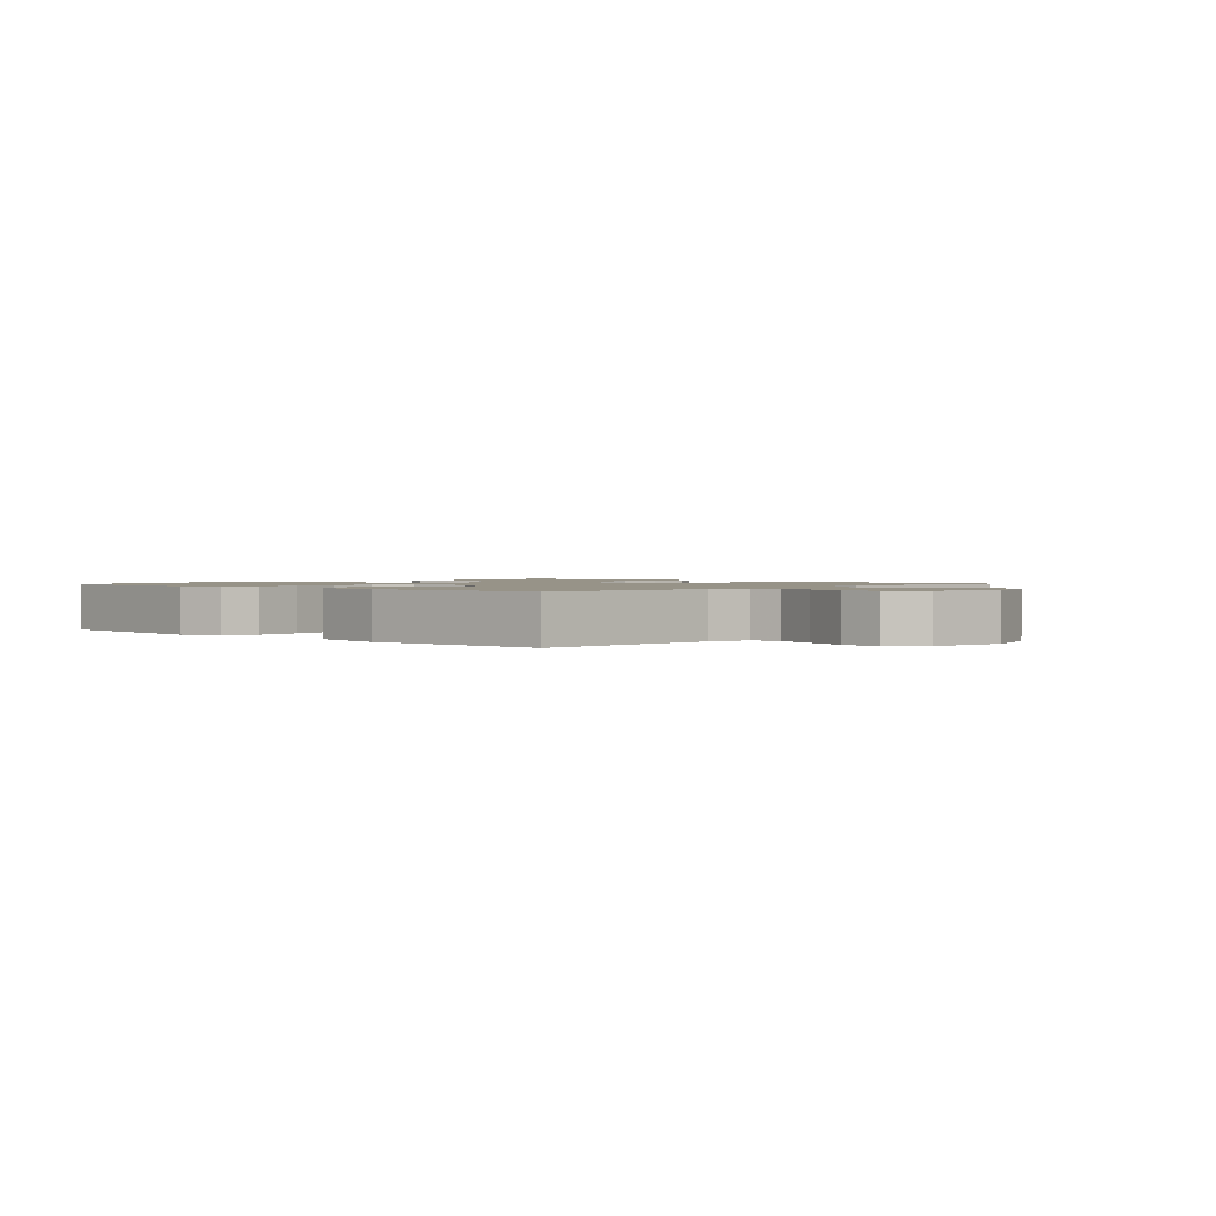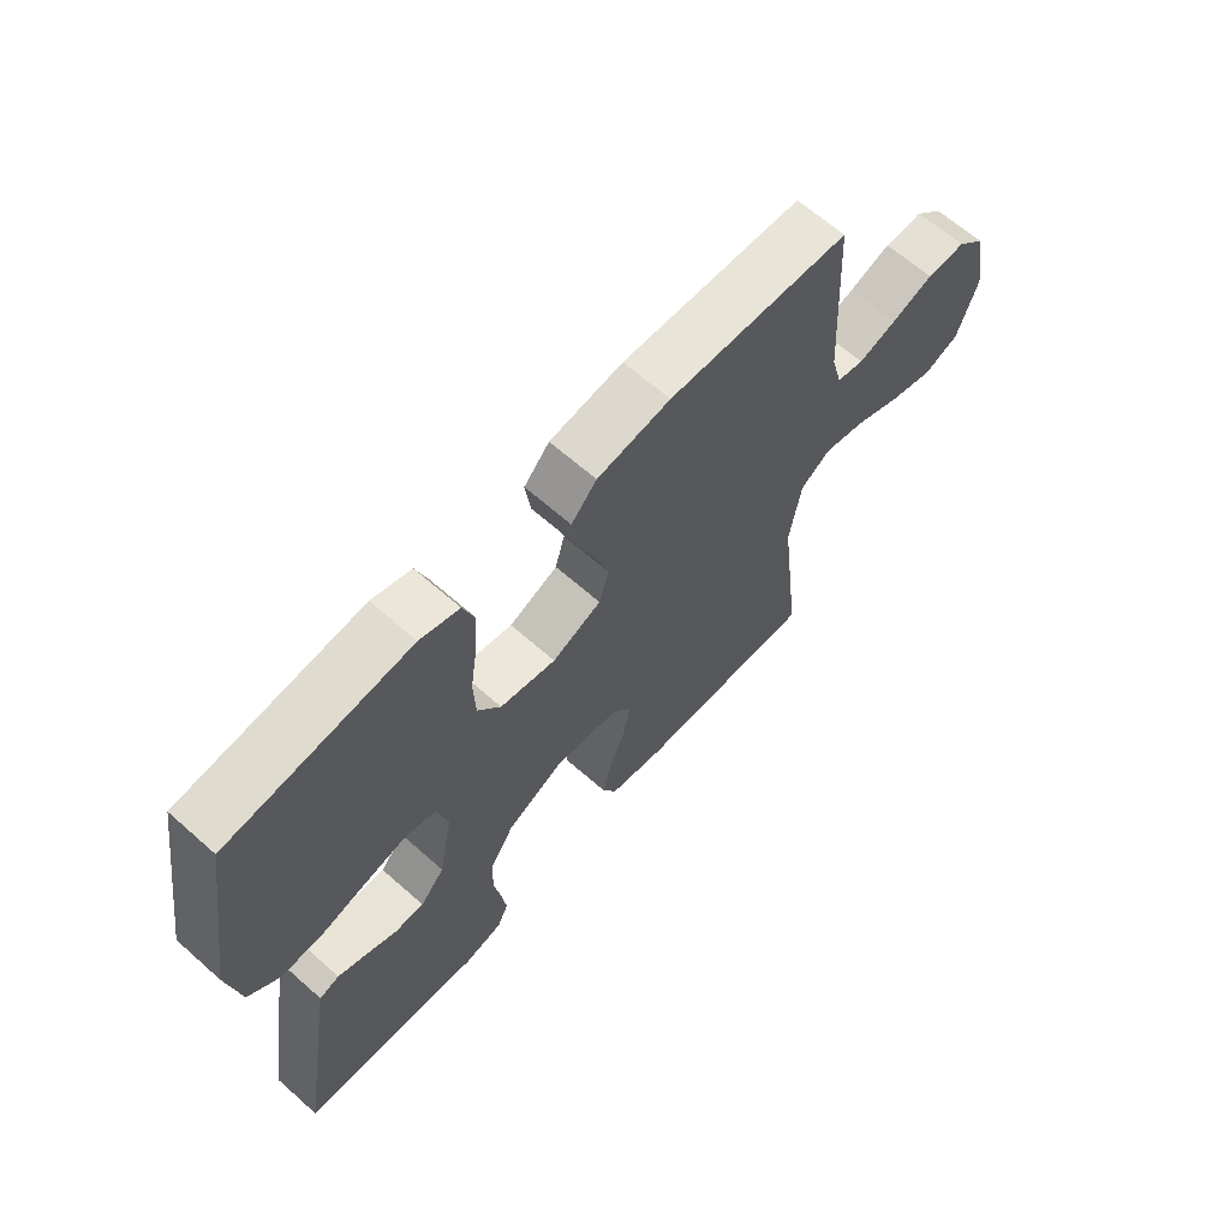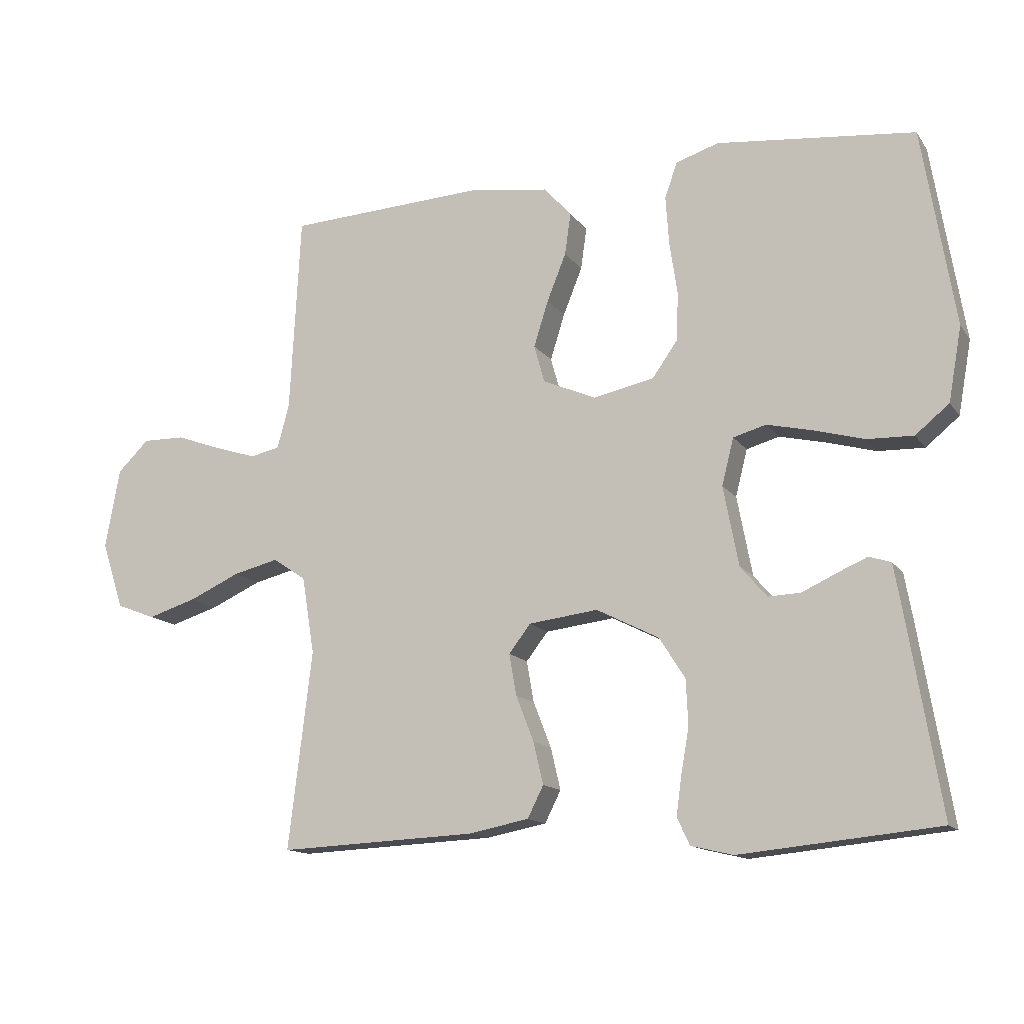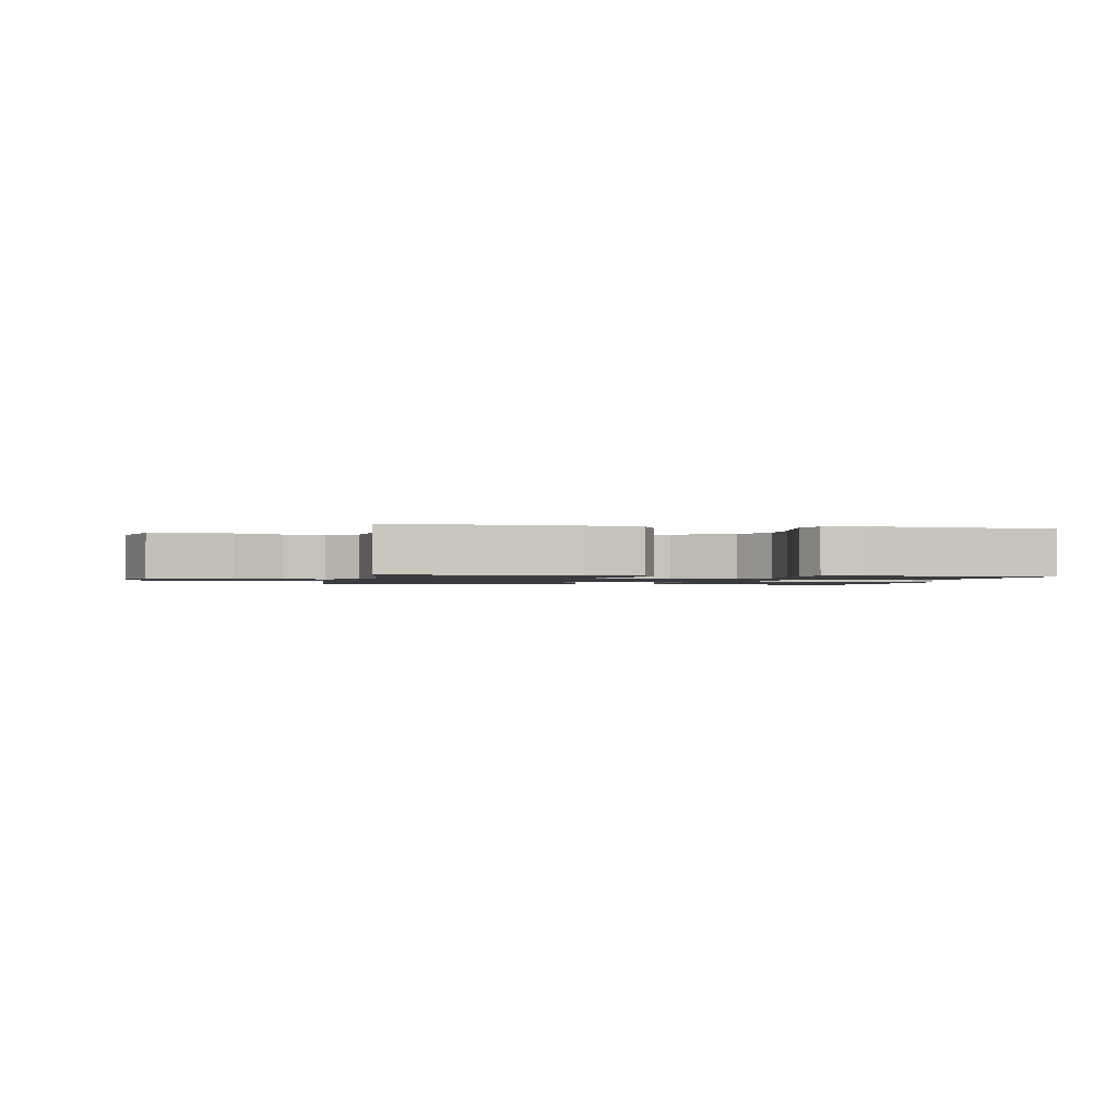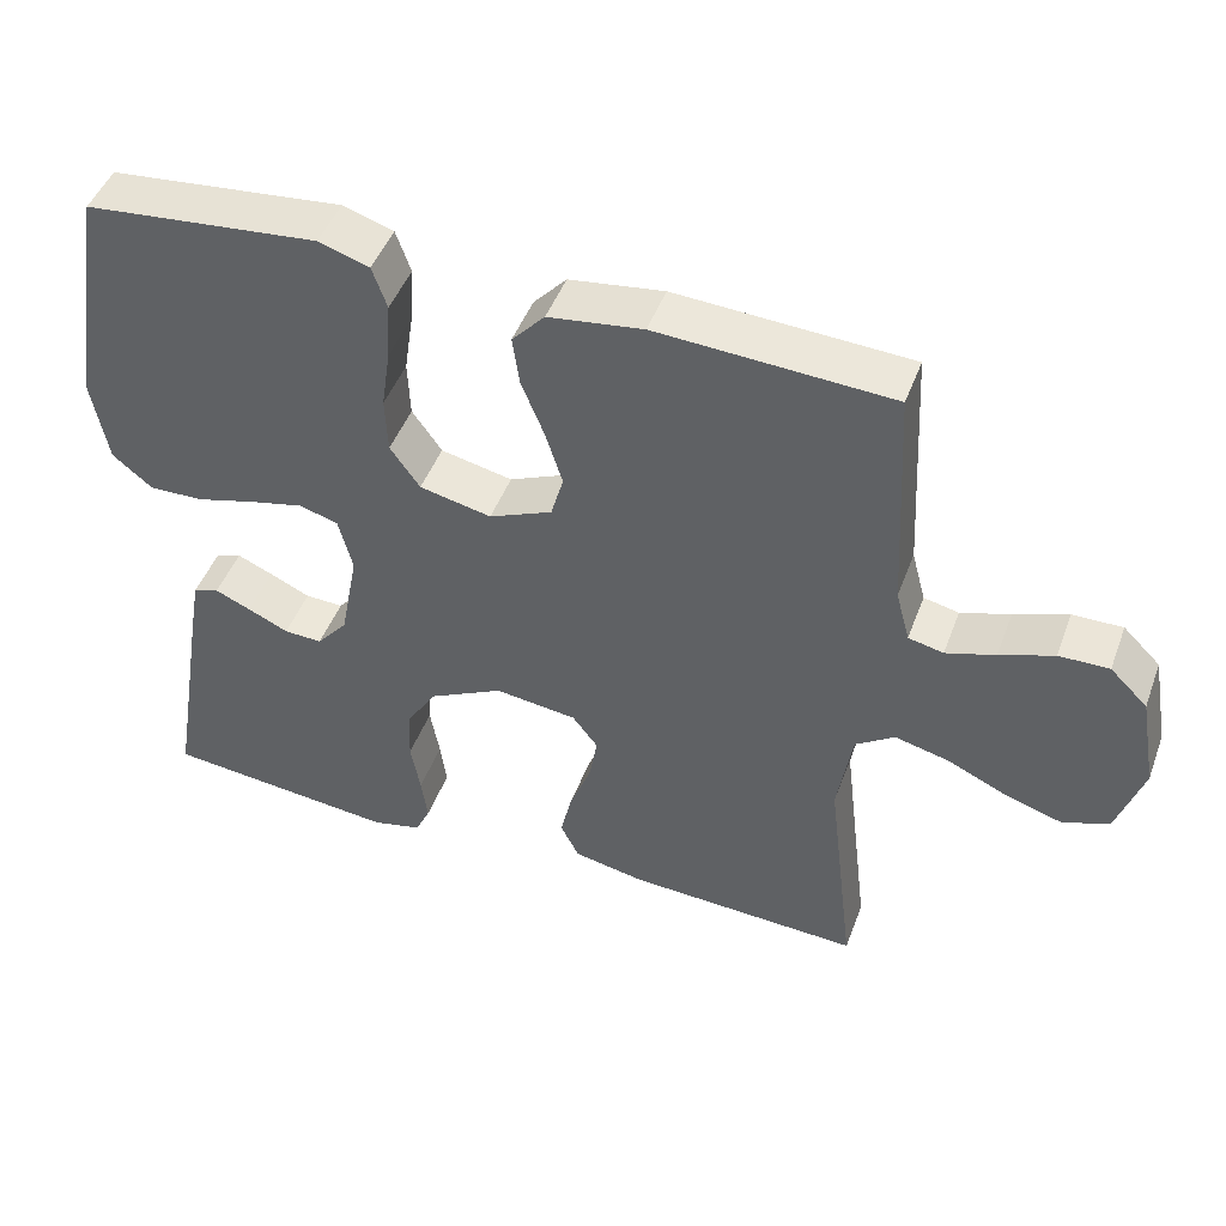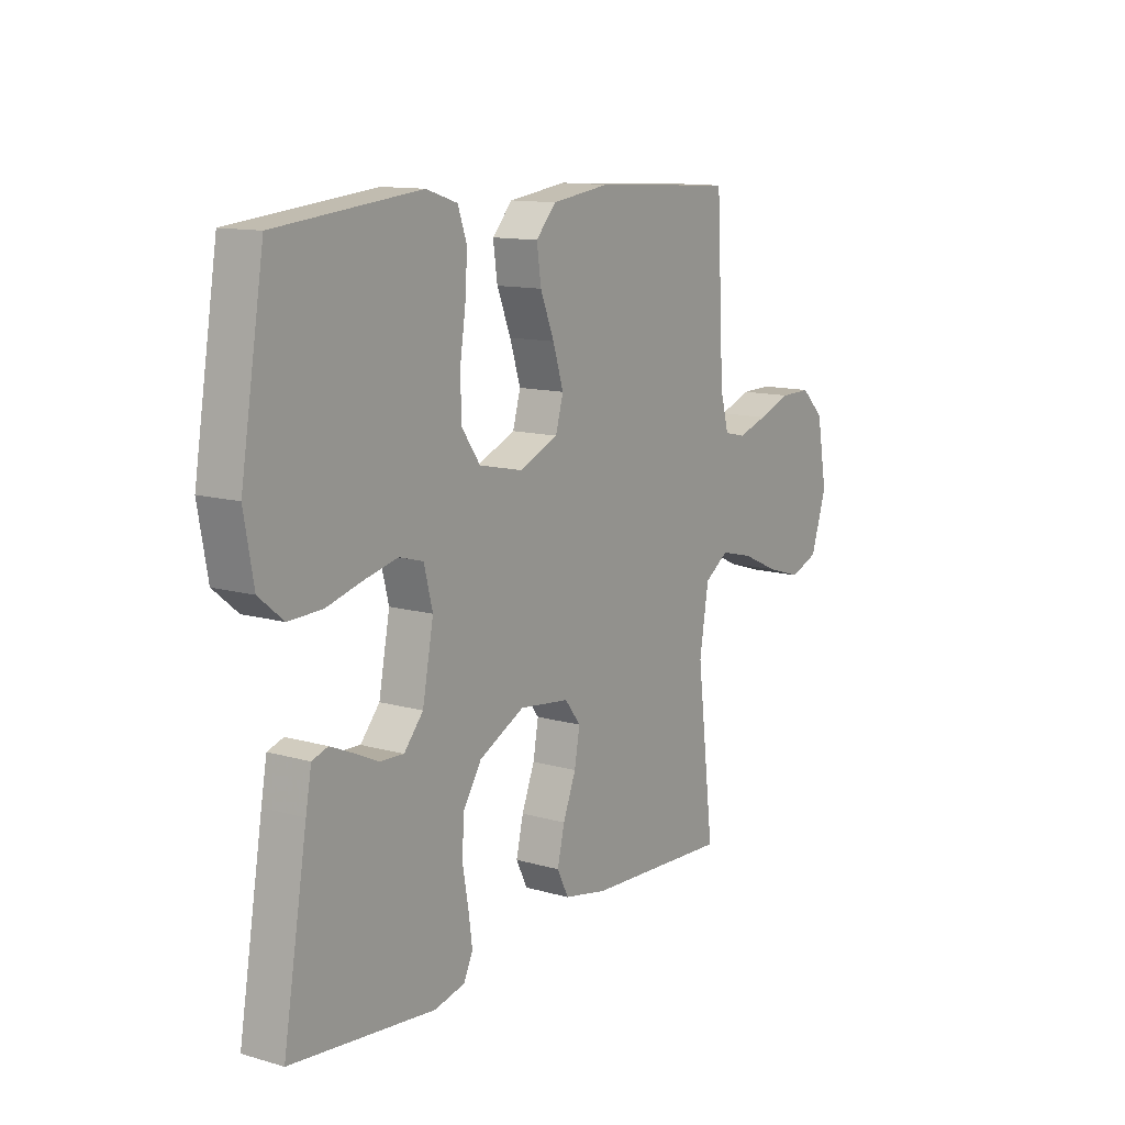
<metadata>
{"format":"obj","ext":"obj","renderer":"f3d","projection":"perspective","resolution":1024,"background":"white","views":[{"elev":1.4,"azim":42.9,"up":"+Y"},{"elev":64.5,"azim":-48.3,"up":"+Z"},{"elev":-13.6,"azim":-157.8,"up":"+Z"},{"elev":-1.4,"azim":169.7,"up":"+Y"},{"elev":46.8,"azim":20.0,"up":"+Z"},{"elev":12.2,"azim":-55.9,"up":"+Z"}]}
</metadata>
<code>
v 0.5 0.07 -0.5
v 0.2 0.07 -0.486
v 0.109 0.07 -0.468
v 0.085 0.07 -0.42
v 0.1 0.07 -0.356
v 0.127 0.07 -0.287
v 0.138 0.07 -0.224
v 0.105 0.07 -0.181
v 0 0.07 -0.168
v -0.095 0.07 -0.216
v -0.134 0.07 -0.278
v -0.137 0.07 -0.347
v -0.125 0.07 -0.415
v -0.117 0.07 -0.474
v -0.136 0.07 -0.515
v -0.2 0.07 -0.53
v -0.5 0.07 -0.5
v -0.45 0.07 -0.2
v -0.438 0.07 -0.133
v -0.405 0.07 -0.122
v -0.359 0.07 -0.142
v -0.307 0.07 -0.166
v -0.258 0.07 -0.168
v -0.218 0.07 -0.121
v -0.195 0.07 0
v -0.213 0.07 0.071
v -0.263 0.07 0.085
v -0.332 0.07 0.069
v -0.408 0.07 0.048
v -0.478 0.07 0.046
v -0.529 0.07 0.088
v -0.549 0.07 0.2
v -0.5 0.07 0.5
v -0.2 0.07 0.531
v -0.135 0.07 0.51
v -0.116 0.07 0.456
v -0.121 0.07 0.382
v -0.133 0.07 0.302
v -0.13 0.07 0.229
v -0.092 0.07 0.175
v 0 0.07 0.155
v 0.081 0.07 0.19
v 0.097 0.07 0.247
v 0.075 0.07 0.317
v 0.046 0.07 0.389
v 0.037 0.07 0.453
v 0.079 0.07 0.499
v 0.2 0.07 0.516
v 0.5 0.07 0.5
v 0.516 0.07 0.2
v 0.534 0.07 0.133
v 0.579 0.07 0.123
v 0.642 0.07 0.143
v 0.711 0.07 0.168
v 0.775 0.07 0.169
v 0.823 0.07 0.122
v 0.845 0.07 0
v 0.812 0.07 -0.101
v 0.753 0.07 -0.124
v 0.679 0.07 -0.101
v 0.602 0.07 -0.066
v 0.533 0.07 -0.049
v 0.483 0.07 -0.083
v 0.464 0.07 -0.2
v 0.5 0 -0.5
v 0.2 0 -0.486
v 0.109 0 -0.468
v 0.085 0 -0.42
v 0.1 0 -0.356
v 0.127 0 -0.287
v 0.138 0 -0.224
v 0.105 0 -0.181
v 0 0 -0.168
v -0.095 0 -0.216
v -0.134 0 -0.278
v -0.137 0 -0.347
v -0.125 0 -0.415
v -0.117 0 -0.474
v -0.136 0 -0.515
v -0.2 0 -0.53
v -0.5 0 -0.5
v -0.45 0 -0.2
v -0.438 0 -0.133
v -0.405 0 -0.122
v -0.359 0 -0.142
v -0.307 0 -0.166
v -0.258 0 -0.168
v -0.218 0 -0.121
v -0.195 0 0
v -0.213 0 0.071
v -0.263 0 0.085
v -0.332 0 0.069
v -0.408 0 0.048
v -0.478 0 0.046
v -0.529 0 0.088
v -0.549 0 0.2
v -0.5 0 0.5
v -0.2 0 0.531
v -0.135 0 0.51
v -0.116 0 0.456
v -0.121 0 0.382
v -0.133 0 0.302
v -0.13 0 0.229
v -0.092 0 0.175
v 0 0 0.155
v 0.081 0 0.19
v 0.097 0 0.247
v 0.075 0 0.317
v 0.046 0 0.389
v 0.037 0 0.453
v 0.079 0 0.499
v 0.2 0 0.516
v 0.5 0 0.5
v 0.516 0 0.2
v 0.534 0 0.133
v 0.579 0 0.123
v 0.642 0 0.143
v 0.711 0 0.168
v 0.775 0 0.169
v 0.823 0 0.122
v 0.845 0 0
v 0.812 0 -0.101
v 0.753 0 -0.124
v 0.679 0 -0.101
v 0.602 0 -0.066
v 0.533 0 -0.049
v 0.483 0 -0.083
v 0.464 0 -0.2
f 59 60 61
f 58 59 61
f 57 58 61
f 56 57 61
f 55 56 61
f 54 55 61
f 53 54 61
f 52 53 61 62
f 51 52 62 63
f 48 49 50
f 47 48 50
f 46 47 50
f 45 46 50
f 44 45 50
f 50 51 63
f 44 50 63
f 43 44 63
f 36 37 38
f 35 36 38
f 34 35 38
f 33 34 38
f 32 33 38
f 31 32 38
f 30 31 38
f 29 30 38
f 28 29 38
f 27 28 38 39
f 26 27 39 40
f 20 21 22
f 19 20 22
f 18 19 22
f 17 18 22
f 16 17 22
f 15 16 22
f 14 15 22
f 13 14 22
f 12 13 22
f 11 12 22 23
f 10 11 23 24
f 4 5 6
f 3 4 6
f 2 3 6
f 1 2 6
f 64 1 6
f 64 6 7
f 64 7 8
f 63 64 8
f 43 63 8
f 42 43 8
f 41 42 8 9
f 41 9 10
f 40 41 10
f 26 40 10
f 25 26 10
f 10 24 25
f 125 124 123
f 125 123 122
f 125 122 121
f 125 121 120
f 125 120 119
f 125 119 118
f 125 118 117
f 126 125 117 116
f 127 126 116 115
f 114 113 112
f 114 112 111
f 114 111 110
f 114 110 109
f 114 109 108
f 127 115 114
f 127 114 108
f 127 108 107
f 102 101 100
f 102 100 99
f 102 99 98
f 102 98 97
f 102 97 96
f 102 96 95
f 102 95 94
f 102 94 93
f 102 93 92
f 103 102 92 91
f 104 103 91 90
f 86 85 84
f 86 84 83
f 86 83 82
f 86 82 81
f 86 81 80
f 86 80 79
f 86 79 78
f 86 78 77
f 86 77 76
f 87 86 76 75
f 88 87 75 74
f 70 69 68
f 70 68 67
f 70 67 66
f 70 66 65
f 70 65 128
f 71 70 128
f 72 71 128
f 72 128 127
f 72 127 107
f 72 107 106
f 73 72 106 105
f 74 73 105
f 74 105 104
f 74 104 90
f 74 90 89
f 89 88 74
f 1 65 66 2
f 2 66 67 3
f 3 67 68 4
f 4 68 69 5
f 5 69 70 6
f 6 70 71 7
f 7 71 72 8
f 8 72 73 9
f 9 73 74 10
f 10 74 75 11
f 11 75 76 12
f 12 76 77 13
f 13 77 78 14
f 14 78 79 15
f 15 79 80 16
f 16 80 81 17
f 17 81 82 18
f 18 82 83 19
f 19 83 84 20
f 20 84 85 21
f 21 85 86 22
f 22 86 87 23
f 23 87 88 24
f 24 88 89 25
f 25 89 90 26
f 26 90 91 27
f 27 91 92 28
f 28 92 93 29
f 29 93 94 30
f 30 94 95 31
f 31 95 96 32
f 32 96 97 33
f 33 97 98 34
f 34 98 99 35
f 35 99 100 36
f 36 100 101 37
f 37 101 102 38
f 38 102 103 39
f 39 103 104 40
f 40 104 105 41
f 41 105 106 42
f 42 106 107 43
f 43 107 108 44
f 44 108 109 45
f 45 109 110 46
f 46 110 111 47
f 47 111 112 48
f 48 112 113 49
f 49 113 114 50
f 50 114 115 51
f 51 115 116 52
f 52 116 117 53
f 53 117 118 54
f 54 118 119 55
f 55 119 120 56
f 56 120 121 57
f 57 121 122 58
f 58 122 123 59
f 59 123 124 60
f 60 124 125 61
f 61 125 126 62
f 62 126 127 63
f 63 127 128 64
f 64 128 65 1

</code>
